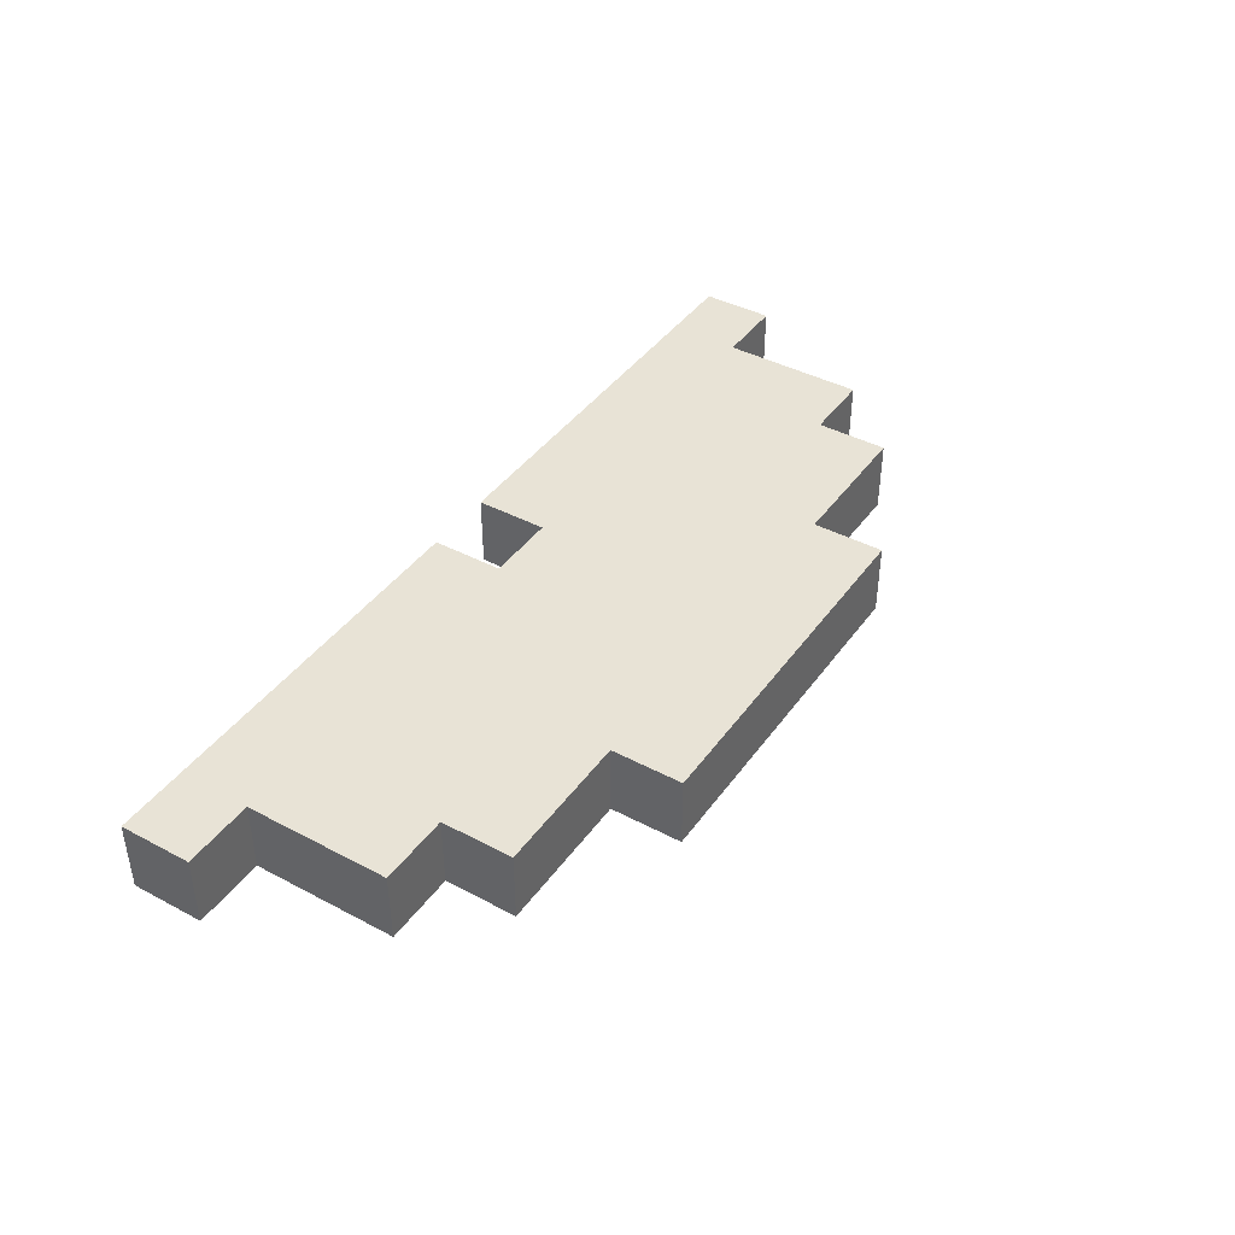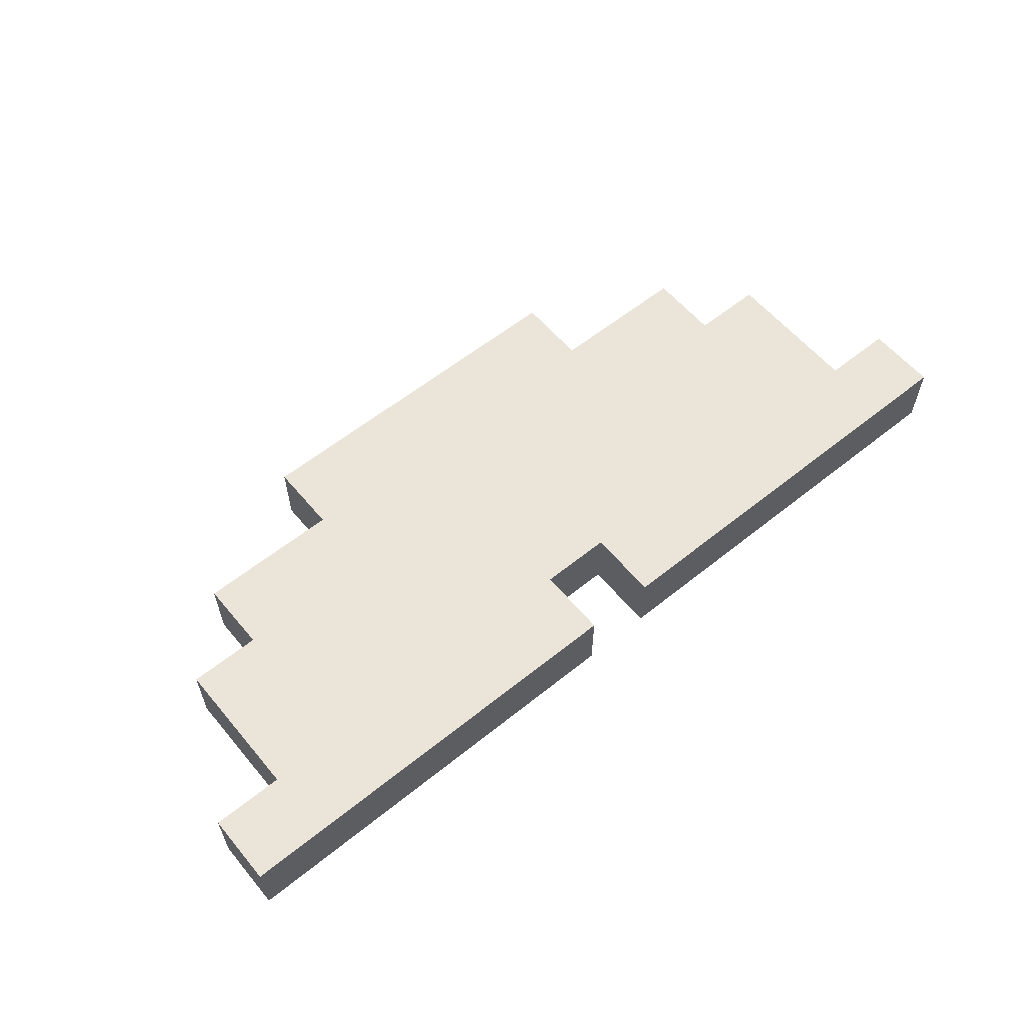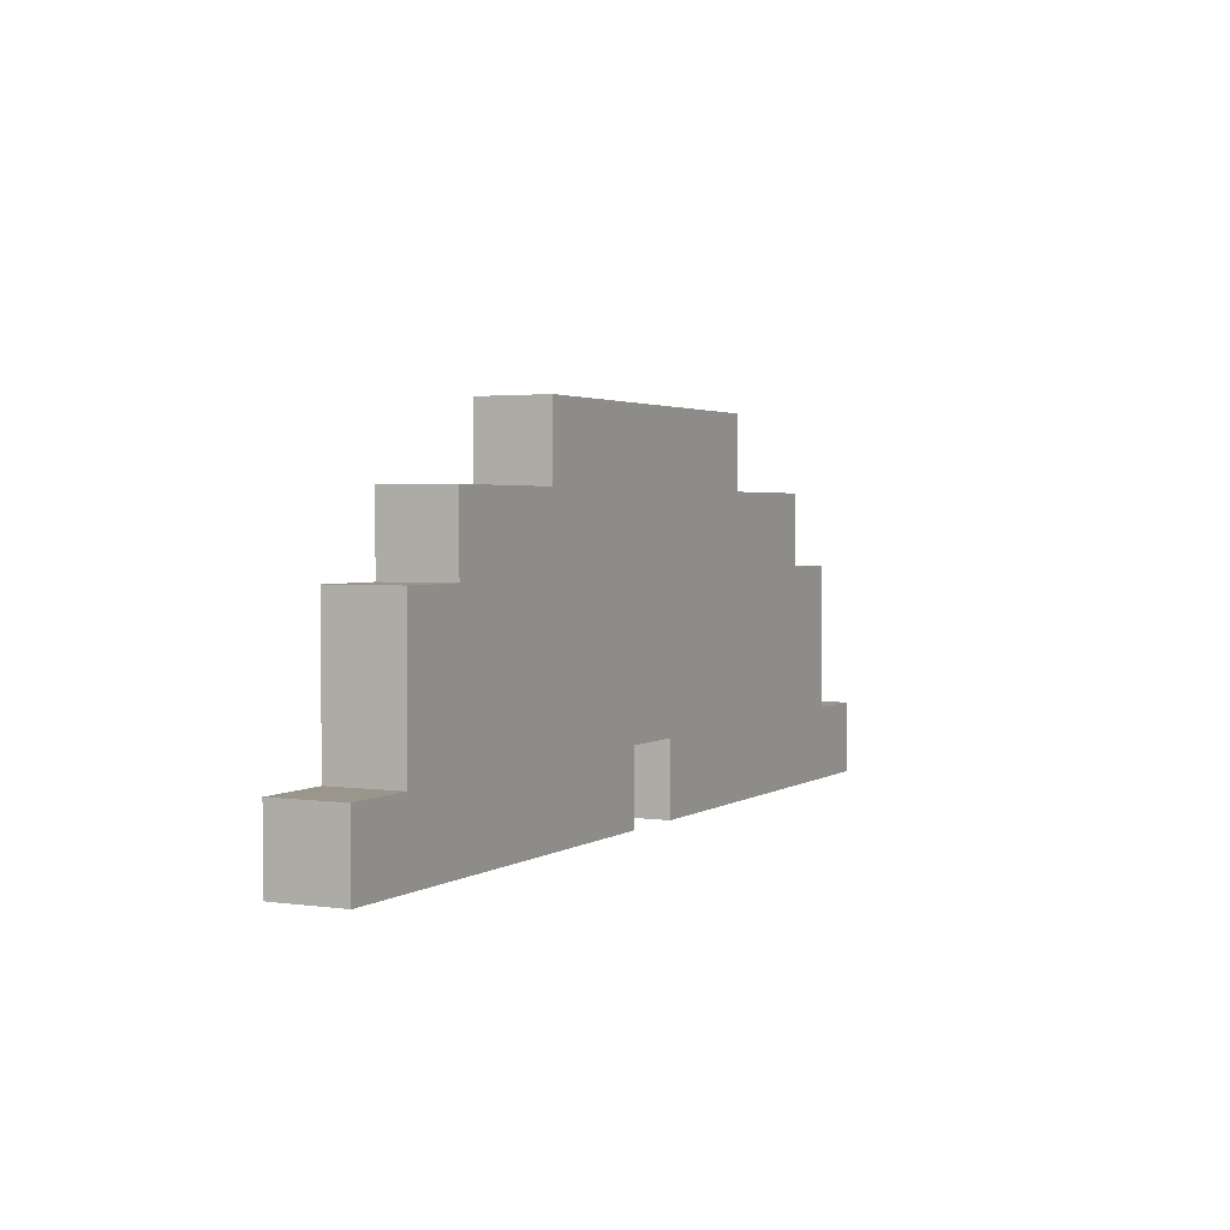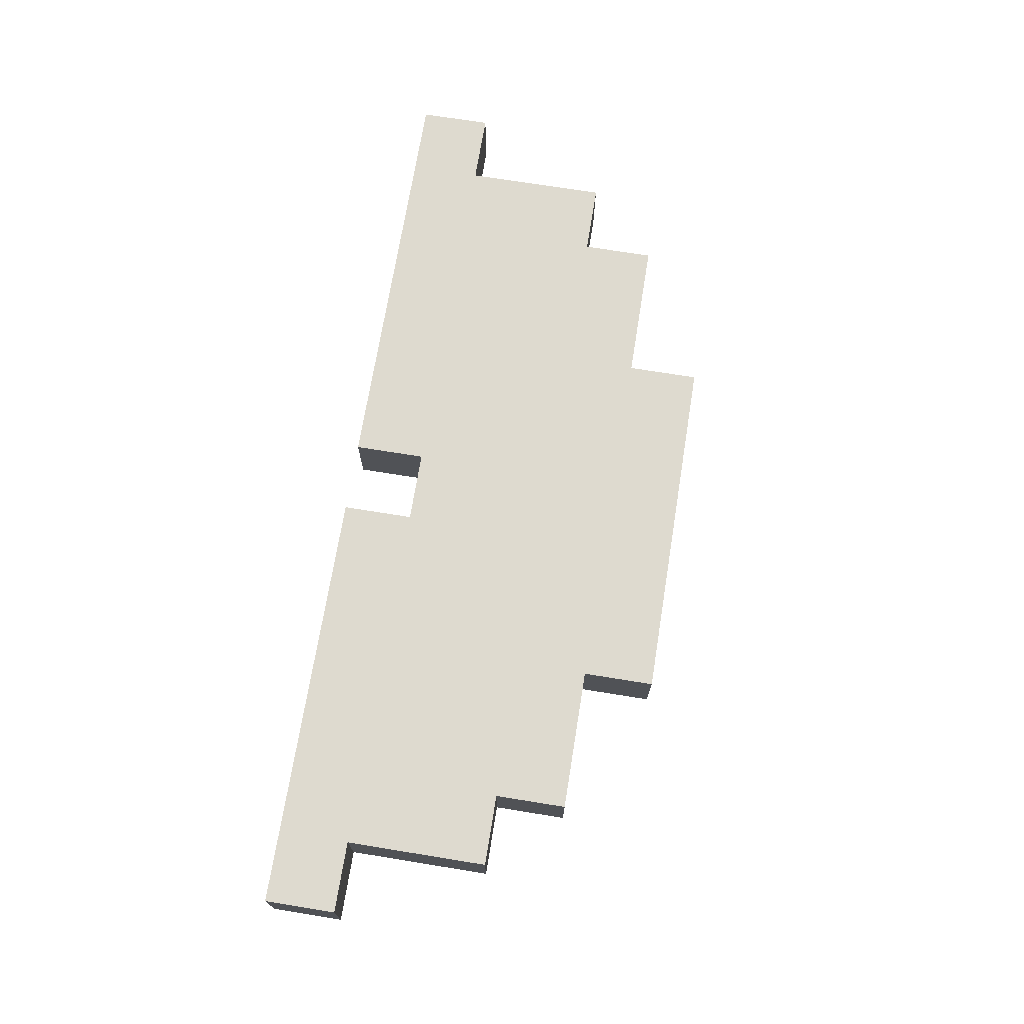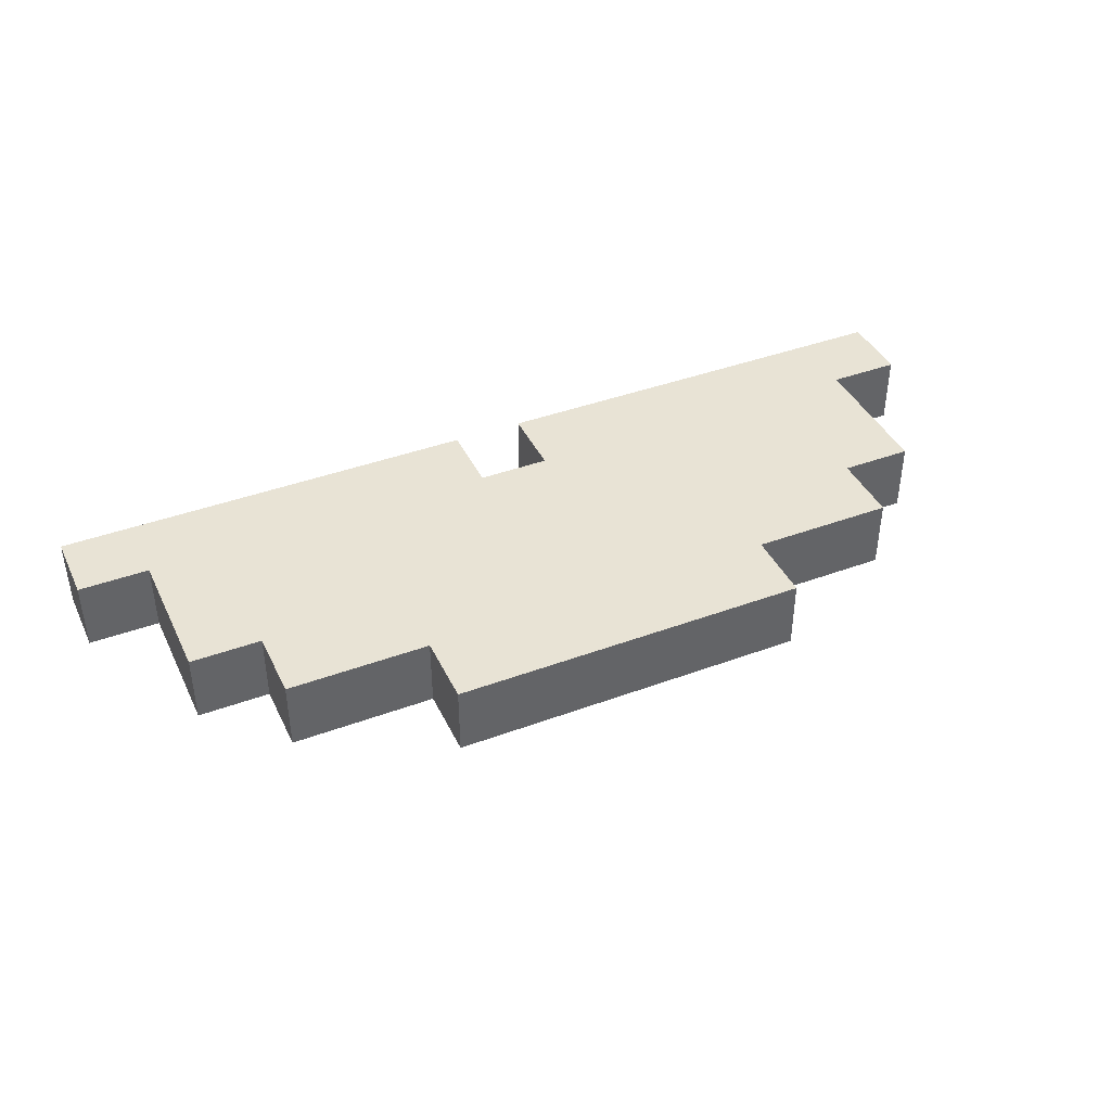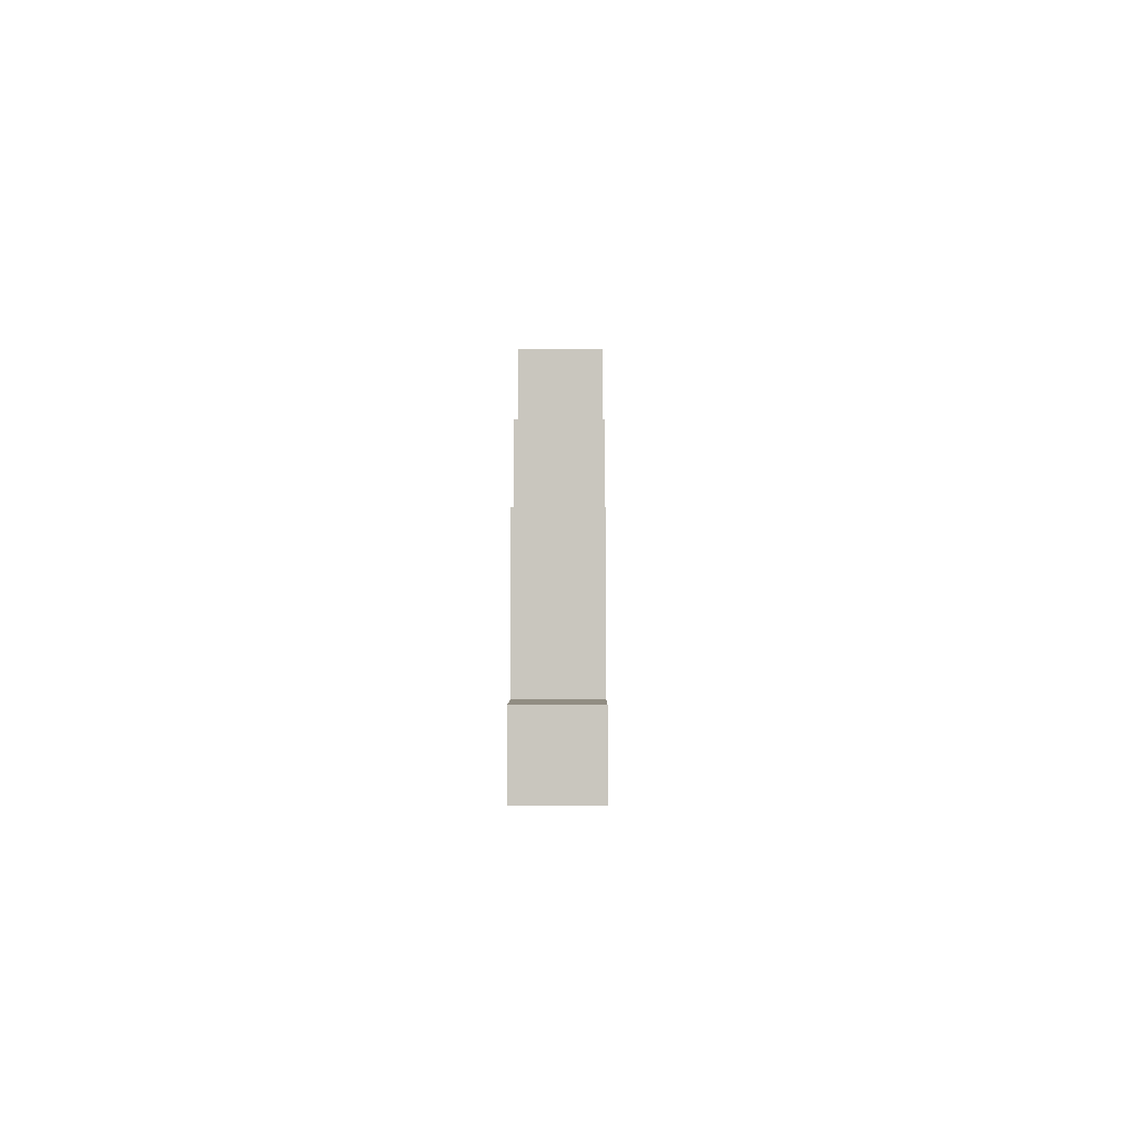
<metadata>
{"format":"obj","ext":"obj","renderer":"f3d","projection":"perspective","resolution":1024,"background":"white","views":[{"elev":41.5,"azim":122.6,"up":"+Z"},{"elev":59.0,"azim":-39.6,"up":"+Z"},{"elev":2.4,"azim":-63.4,"up":"+Y"},{"elev":71.0,"azim":99.2,"up":"+Z"},{"elev":41.0,"azim":155.8,"up":"+Z"},{"elev":-0.7,"azim":90.4,"up":"+Y"}]}
</metadata>
<code>
o
v -0.6 0 0.1
v -0.6 0 -7.451e-08
v -0.6 0.1 0.1
v -0.6 0.1 -7.451e-08
v -0.5 0.1 0.1
v -0.5 0.1 -7.451e-08
v -0.5 0.2 0.1
v -0.5 0.2 -7.451e-08
v -0.5 0.3 0.1
v -0.5 0.3 -7.451e-08
v -0.4 0.3 0.1
v -0.4 0.3 -7.451e-08
v -0.4 0.4 0.1
v -0.4 0.4 -7.451e-08
v -0.2 0.4 0.1
v -0.2 0.4 -7.451e-08
v -0.2 0.5 0.1
v -0.2 0.5 -7.451e-08
v 0.1 0 0.1
v 0.1 0 -7.451e-08
v 0.1 0.1 0.1
v 0.1 0.1 -7.451e-08
v 5.96e-08 0 0.1
v 5.96e-08 0 -7.451e-08
v 5.96e-08 0.1 0.1
v 5.96e-08 0.1 -7.451e-08
v 0.3 0.4 0.1
v 0.3 0.4 -7.451e-08
v 0.3 0.5 0.1
v 0.3 0.5 -7.451e-08
v 0.5 0.3 0.1
v 0.5 0.3 -7.451e-08
v 0.5 0.4 0.1
v 0.5 0.4 -7.451e-08
v 0.6 0.1 0.1
v 0.6 0.1 -7.451e-08
v 0.6 0.2 0.1
v 0.6 0.2 -7.451e-08
v 0.6 0.3 0.1
v 0.6 0.3 -7.451e-08
v 0.7 0 0.1
v 0.7 0 -7.451e-08
v 0.7 0.1 0.1
v 0.7 0.1 -7.451e-08
v -0.6 0 0.1
v -0.6 0.1 0.1
v -0.5 0.1 0.1
v -0.5 0.2 0.1
v -0.5 0.3 0.1
v -0.4 0 0.1
v -0.4 0.1 0.1
v -0.4 0.2 0.1
v -0.4 0.3 0.1
v -0.4 0.4 0.1
v -0.3 0.1 0.1
v -0.3 0.2 0.1
v -0.3 0.3 0.1
v -0.3 0.4 0.1
v -0.2 0.3 0.1
v -0.2 0.4 0.1
v -0.2 0.5 0.1
v -0.1 0.1 0.1
v -0.1 0.2 0.1
v -0.1 0.3 0.1
v 5.96e-08 0 0.1
v 5.96e-08 0.1 0.1
v 0.1 0 0.1
v 0.1 0.1 0.1
v 0.2 0.1 0.1
v 0.2 0.2 0.1
v 0.2 0.3 0.1
v 0.3 0.3 0.1
v 0.3 0.4 0.1
v 0.3 0.5 0.1
v 0.4 0.1 0.1
v 0.4 0.2 0.1
v 0.4 0.3 0.1
v 0.4 0.4 0.1
v 0.5 0 0.1
v 0.5 0.1 0.1
v 0.5 0.2 0.1
v 0.5 0.3 0.1
v 0.5 0.4 0.1
v 0.6 0.1 0.1
v 0.6 0.2 0.1
v 0.6 0.3 0.1
v 0.7 0 0.1
v 0.7 0.1 0.1
v -0.6 0 -7.451e-08
v -0.6 0.1 -7.451e-08
v -0.5 0.1 -7.451e-08
v -0.5 0.2 -7.451e-08
v -0.5 0.3 -7.451e-08
v -0.4 0 -7.451e-08
v -0.4 0.1 -7.451e-08
v -0.4 0.2 -7.451e-08
v -0.4 0.3 -7.451e-08
v -0.4 0.4 -7.451e-08
v -0.3 0.1 -7.451e-08
v -0.3 0.2 -7.451e-08
v -0.3 0.3 -7.451e-08
v -0.3 0.4 -7.451e-08
v -0.2 0.3 -7.451e-08
v -0.2 0.4 -7.451e-08
v -0.2 0.5 -7.451e-08
v -0.1 0.1 -7.451e-08
v -0.1 0.2 -7.451e-08
v -0.1 0.3 -7.451e-08
v 5.96e-08 0 -7.451e-08
v 5.96e-08 0.1 -7.451e-08
v 0.1 0 -7.451e-08
v 0.1 0.1 -7.451e-08
v 0.2 0.1 -7.451e-08
v 0.2 0.2 -7.451e-08
v 0.2 0.3 -7.451e-08
v 0.3 0.3 -7.451e-08
v 0.3 0.4 -7.451e-08
v 0.3 0.5 -7.451e-08
v 0.4 0.1 -7.451e-08
v 0.4 0.2 -7.451e-08
v 0.4 0.3 -7.451e-08
v 0.4 0.4 -7.451e-08
v 0.5 0 -7.451e-08
v 0.5 0.1 -7.451e-08
v 0.5 0.2 -7.451e-08
v 0.5 0.3 -7.451e-08
v 0.5 0.4 -7.451e-08
v 0.6 0.1 -7.451e-08
v 0.6 0.2 -7.451e-08
v 0.6 0.3 -7.451e-08
v 0.7 0 -7.451e-08
v 0.7 0.1 -7.451e-08
v -0.6 0 0.1
v -0.4 0 0.1
v 5.96e-08 0 0.1
v 0.1 0 0.1
v 0.5 0 0.1
v 0.7 0 0.1
v -0.6 0 -7.451e-08
v -0.4 0 -7.451e-08
v 5.96e-08 0 -7.451e-08
v 0.1 0 -7.451e-08
v 0.5 0 -7.451e-08
v 0.7 0 -7.451e-08
v 5.96e-08 0.1 0.1
v 0.1 0.1 0.1
v 5.96e-08 0.1 -7.451e-08
v 0.1 0.1 -7.451e-08
v -0.6 0.1 0.1
v -0.5 0.1 0.1
v 0.6 0.1 0.1
v 0.7 0.1 0.1
v -0.6 0.1 -7.451e-08
v -0.5 0.1 -7.451e-08
v 0.6 0.1 -7.451e-08
v 0.7 0.1 -7.451e-08
v -0.5 0.3 0.1
v -0.4 0.3 0.1
v 0.5 0.3 0.1
v 0.6 0.3 0.1
v -0.5 0.3 -7.451e-08
v -0.4 0.3 -7.451e-08
v 0.5 0.3 -7.451e-08
v 0.6 0.3 -7.451e-08
v -0.4 0.4 0.1
v -0.3 0.4 0.1
v -0.2 0.4 0.1
v 0.3 0.4 0.1
v 0.4 0.4 0.1
v 0.5 0.4 0.1
v -0.4 0.4 -7.451e-08
v -0.3 0.4 -7.451e-08
v -0.2 0.4 -7.451e-08
v 0.3 0.4 -7.451e-08
v 0.4 0.4 -7.451e-08
v 0.5 0.4 -7.451e-08
v -0.2 0.5 0.1
v 0.3 0.5 0.1
v -0.2 0.5 -7.451e-08
v 0.3 0.5 -7.451e-08
f 3 2 1
f 4 2 3
f 7 6 5
f 8 6 7
f 9 8 7
f 10 8 9
f 13 12 11
f 14 12 13
f 17 16 15
f 18 16 17
f 21 20 19
f 22 20 21
f 23 24 25
f 25 24 26
f 27 28 29
f 29 28 30
f 31 32 33
f 33 32 34
f 35 36 37
f 37 36 38
f 37 38 39
f 39 38 40
f 41 42 43
f 43 42 44
f 47 46 45
f 50 47 45
f 50 48 47
f 51 48 50
f 52 49 48
f 52 48 51
f 53 49 52
f 55 51 50
f 55 52 51
f 56 53 52
f 56 52 55
f 57 54 53
f 57 53 56
f 58 54 57
f 59 57 56
f 59 58 57
f 60 58 59
f 62 56 55
f 62 55 50
f 63 59 56
f 63 56 62
f 64 60 59
f 64 59 63
f 65 62 50
f 66 63 62
f 66 62 65
f 68 63 66
f 69 63 68
f 69 68 67
f 70 64 63
f 70 63 69
f 71 60 64
f 71 64 70
f 72 71 70
f 72 60 71
f 73 61 60
f 73 60 72
f 74 61 73
f 75 70 69
f 75 69 67
f 76 72 70
f 76 70 75
f 77 73 72
f 77 72 76
f 78 73 77
f 79 75 67
f 80 76 75
f 80 75 79
f 81 77 76
f 81 76 80
f 82 78 77
f 82 77 81
f 83 78 82
f 84 80 79
f 84 81 80
f 85 82 81
f 85 81 84
f 86 82 85
f 87 84 79
f 88 84 87
f 89 90 91
f 89 91 94
f 91 92 94
f 94 92 95
f 92 93 96
f 95 92 96
f 96 93 97
f 94 95 99
f 95 96 99
f 96 97 100
f 99 96 100
f 97 98 101
f 100 97 101
f 101 98 102
f 100 101 103
f 101 102 103
f 103 102 104
f 99 100 106
f 94 99 106
f 100 103 107
f 106 100 107
f 103 104 108
f 107 103 108
f 94 106 109
f 106 107 110
f 109 106 110
f 110 107 112
f 112 107 113
f 111 112 113
f 107 108 114
f 113 107 114
f 108 104 115
f 114 108 115
f 114 115 116
f 115 104 116
f 104 105 117
f 116 104 117
f 117 105 118
f 113 114 119
f 111 113 119
f 114 116 120
f 119 114 120
f 116 117 121
f 120 116 121
f 121 117 122
f 111 119 123
f 119 120 124
f 123 119 124
f 120 121 125
f 124 120 125
f 121 122 126
f 125 121 126
f 126 122 127
f 123 124 128
f 124 125 128
f 125 126 129
f 128 125 129
f 129 126 130
f 123 128 131
f 131 128 132
f 139 134 133
f 140 135 134
f 140 134 139
f 141 135 140
f 142 137 136
f 143 138 137
f 143 137 142
f 144 138 143
f 147 146 145
f 148 146 147
f 149 150 153
f 153 150 154
f 151 152 155
f 155 152 156
f 157 158 161
f 161 158 162
f 159 160 163
f 163 160 164
f 165 166 171
f 166 167 172
f 171 166 172
f 172 167 173
f 168 169 174
f 169 170 175
f 174 169 175
f 175 170 176
f 177 178 179
f 179 178 180

</code>
